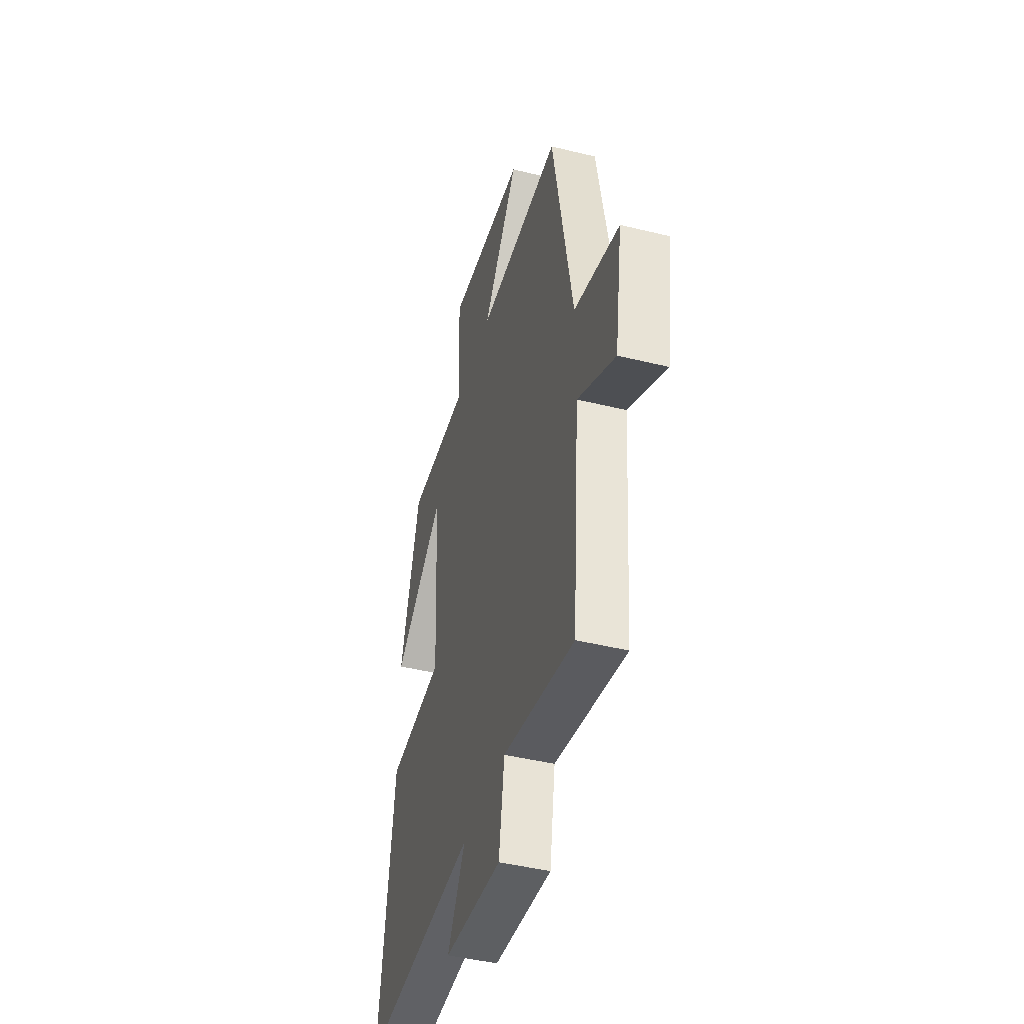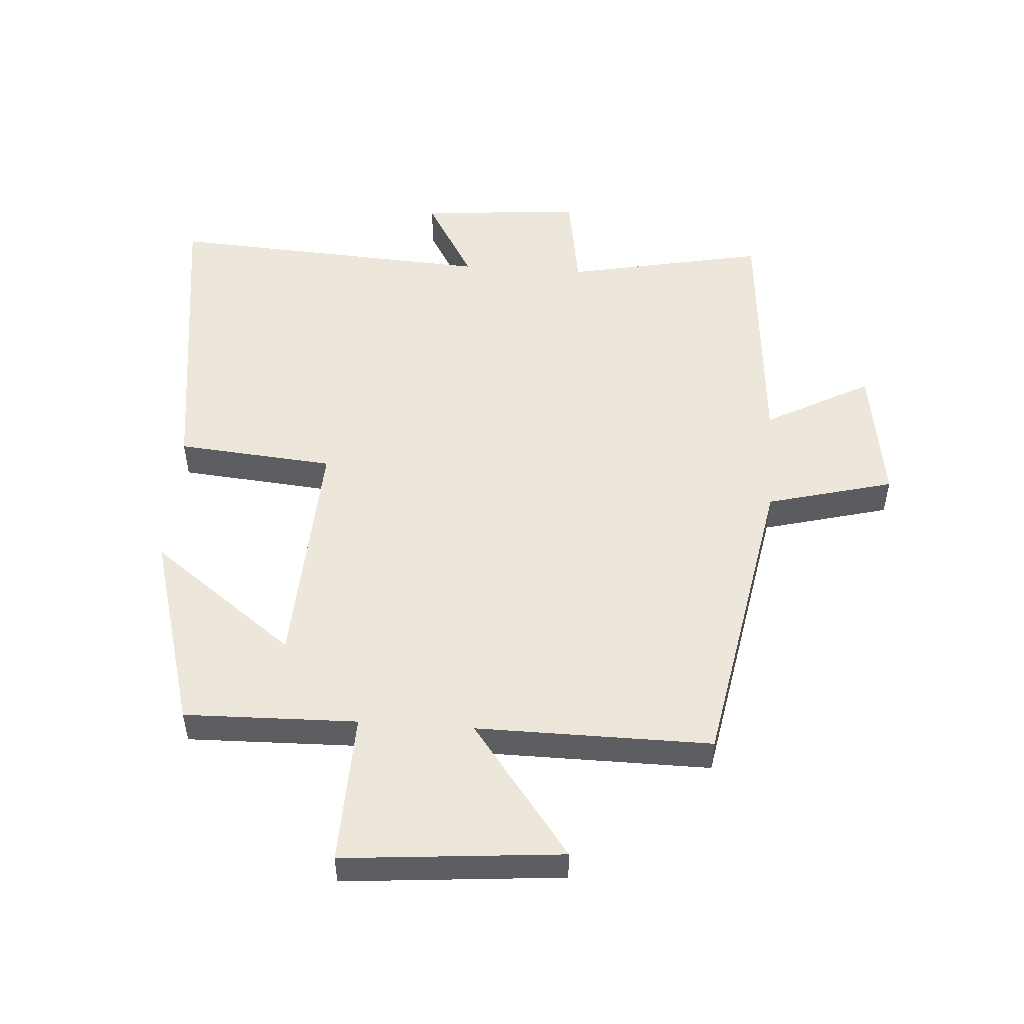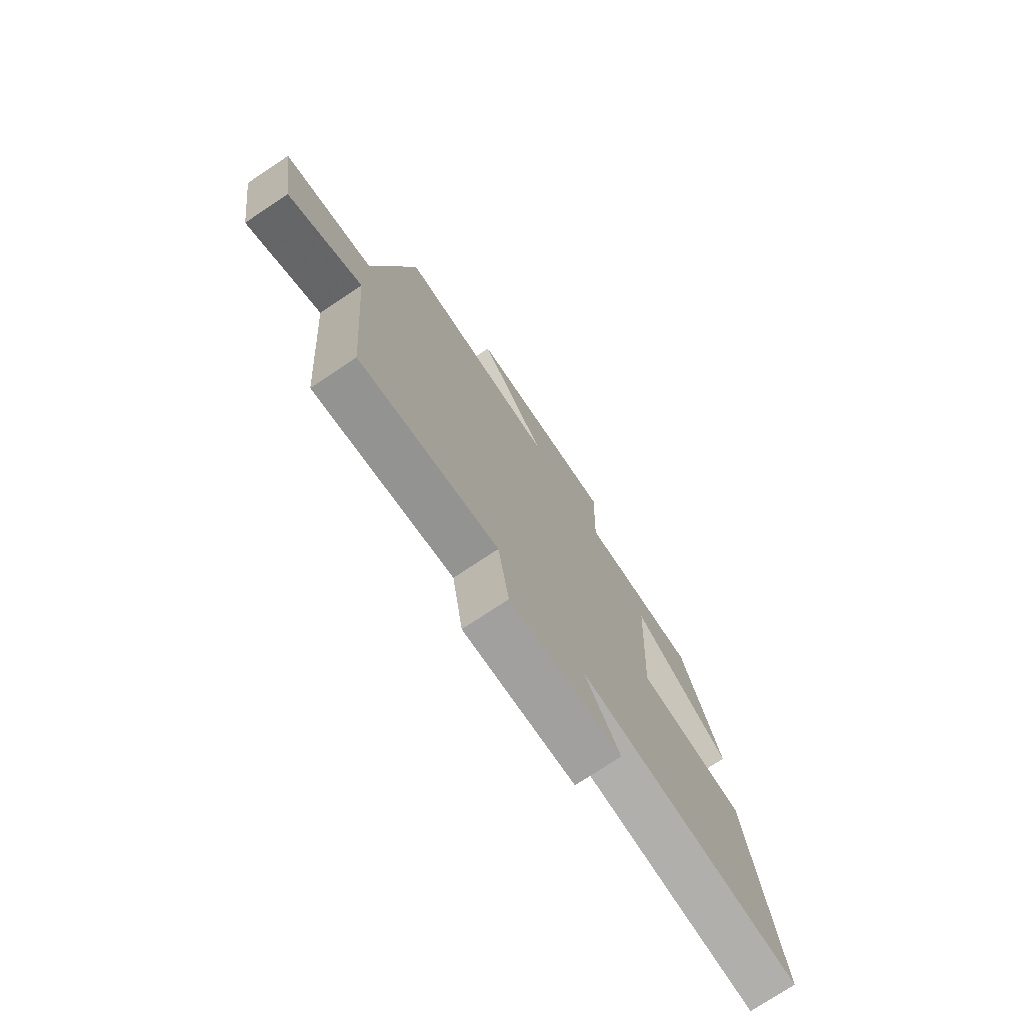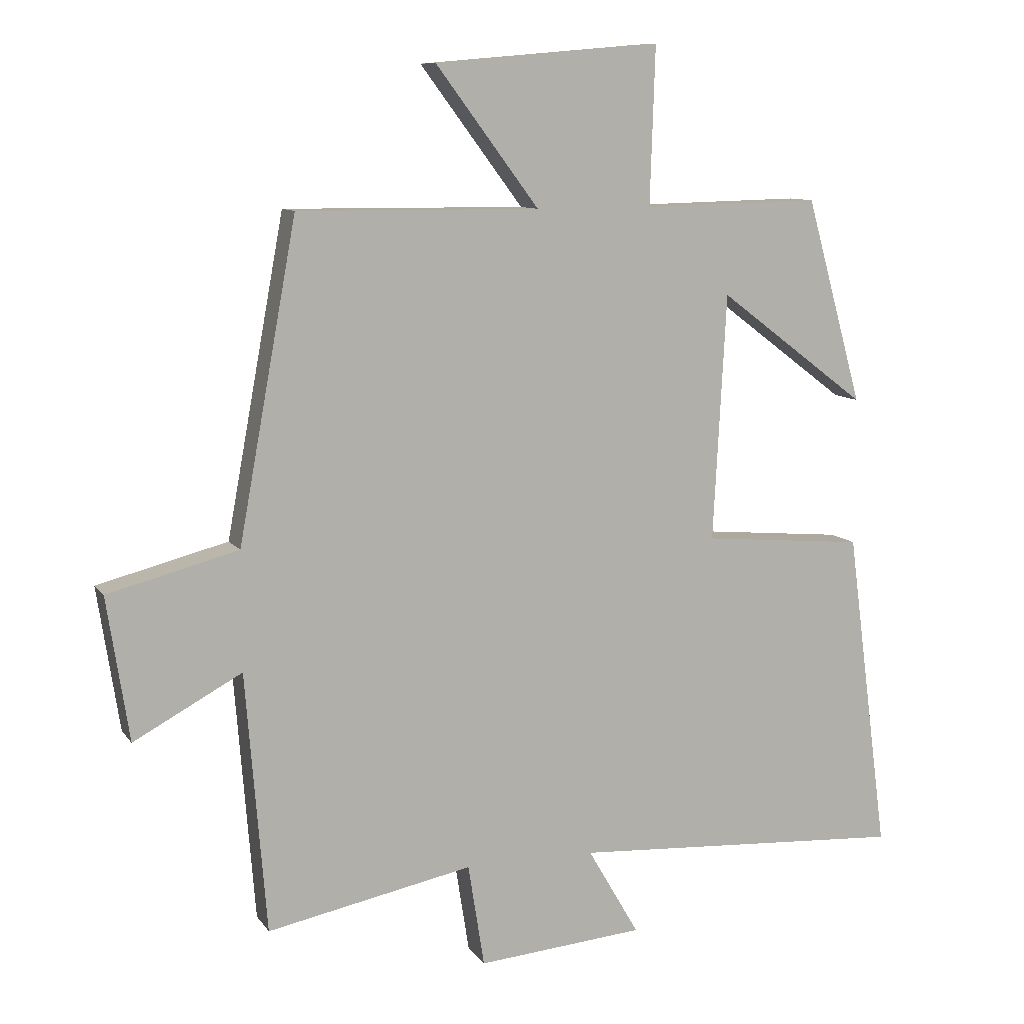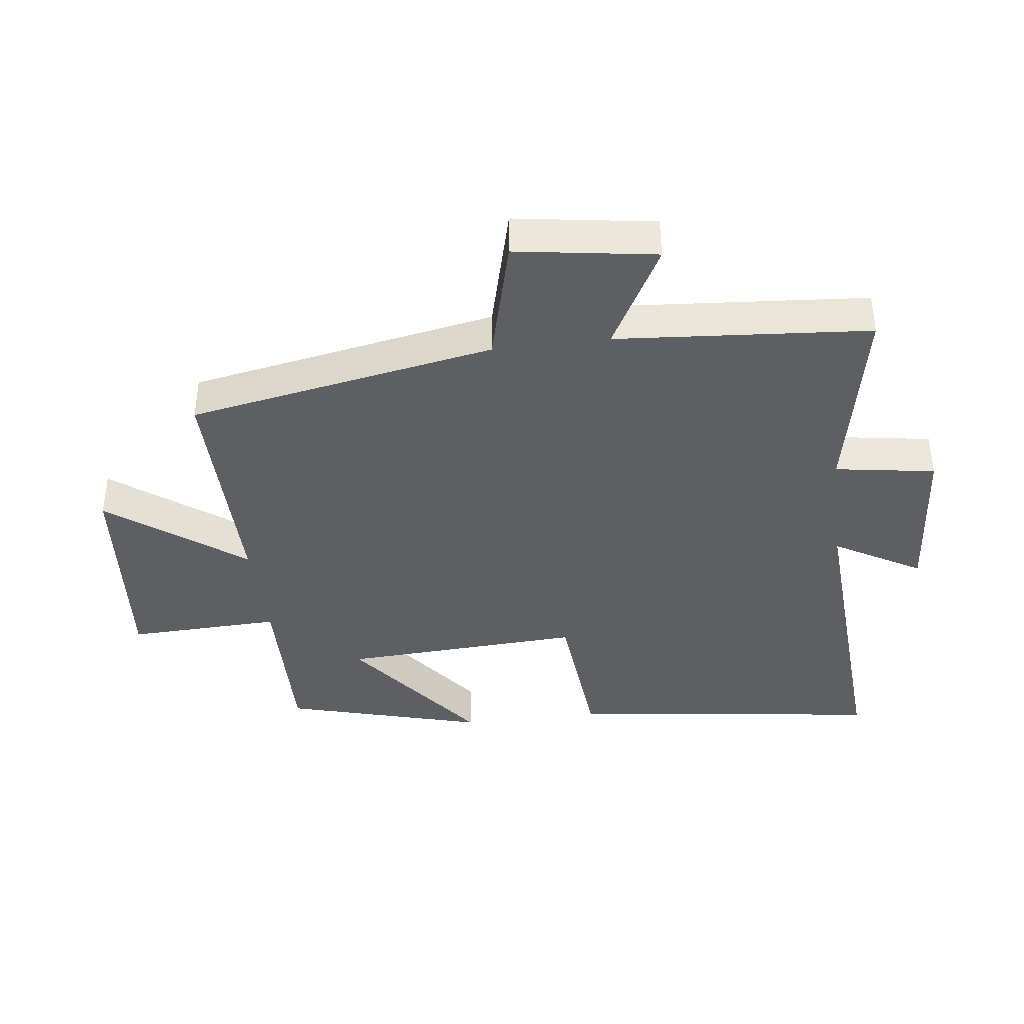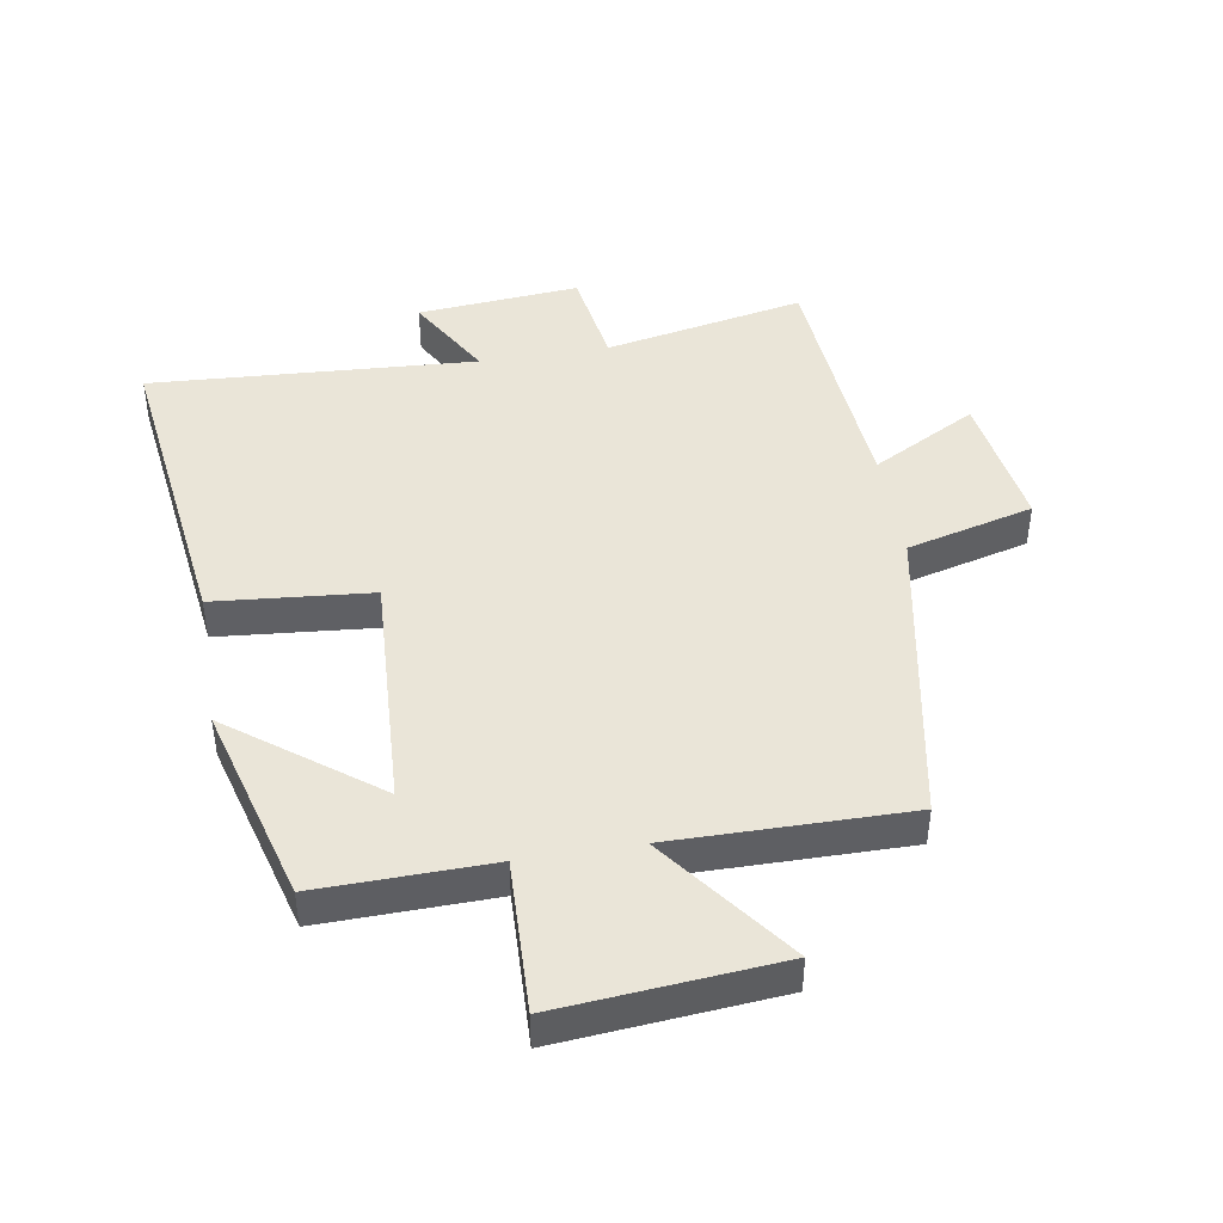
<metadata>
{"format":"obj","ext":"obj","renderer":"f3d","projection":"perspective","resolution":1024,"background":"white","views":[{"elev":-44.3,"azim":73.9,"up":"+Z"},{"elev":51.4,"azim":3.9,"up":"+Y"},{"elev":-75.6,"azim":123.6,"up":"+Z"},{"elev":9.8,"azim":159.4,"up":"+Z"},{"elev":-39.5,"azim":97.2,"up":"+Y"},{"elev":44.7,"azim":-9.4,"up":"+Y"}]}
</metadata>
<code>
v -0.413 0.07 0.506
v -0.14 0.07 0.5
v -0.148 0.07 0.741
v 0.198 0.07 0.711
v 0.04 0.07 0.5
v 0.411 0.07 0.503
v 0.5 0.07 0.018
v 0.7 0.07 -0.034
v 0.666 0.07 -0.254
v 0.5 0.07 -0.164
v 0.468 0.07 -0.563
v 0.152 0.07 -0.5
v 0.127 0.07 -0.658
v -0.129 0.07 -0.636
v -0.05 0.07 -0.5
v -0.565 0.07 -0.531
v -0.5 0.07 -0.036
v -0.252 0.07 -0.014
v -0.272 0.07 0.364
v -0.5 0.07 0.192
v -0.413 0 0.506
v -0.14 0 0.5
v -0.148 0 0.741
v 0.198 0 0.711
v 0.04 0 0.5
v 0.411 0 0.503
v 0.5 0 0.018
v 0.7 0 -0.034
v 0.666 0 -0.254
v 0.5 0 -0.164
v 0.468 0 -0.563
v 0.152 0 -0.5
v 0.127 0 -0.658
v -0.129 0 -0.636
v -0.05 0 -0.5
v -0.565 0 -0.531
v -0.5 0 -0.036
v -0.252 0 -0.014
v -0.272 0 0.364
v -0.5 0 0.192
f 19 20 1 2
f 18 19 2
f 15 16 17 18
f 15 18 2
f 12 13 14 15
f 12 15 2 3
f 10 11 12 3
f 7 8 9 10
f 5 6 7 10
f 5 10 3
f 3 4 5
f 22 21 40 39
f 22 39 38
f 38 37 36 35
f 22 38 35
f 35 34 33 32
f 23 22 35 32
f 23 32 31 30
f 30 29 28 27
f 30 27 26 25
f 23 30 25
f 25 24 23
f 1 21 22 2
f 2 22 23 3
f 3 23 24 4
f 4 24 25 5
f 5 25 26 6
f 6 26 27 7
f 7 27 28 8
f 8 28 29 9
f 9 29 30 10
f 10 30 31 11
f 11 31 32 12
f 12 32 33 13
f 13 33 34 14
f 14 34 35 15
f 15 35 36 16
f 16 36 37 17
f 17 37 38 18
f 18 38 39 19
f 19 39 40 20
f 20 40 21 1

</code>
